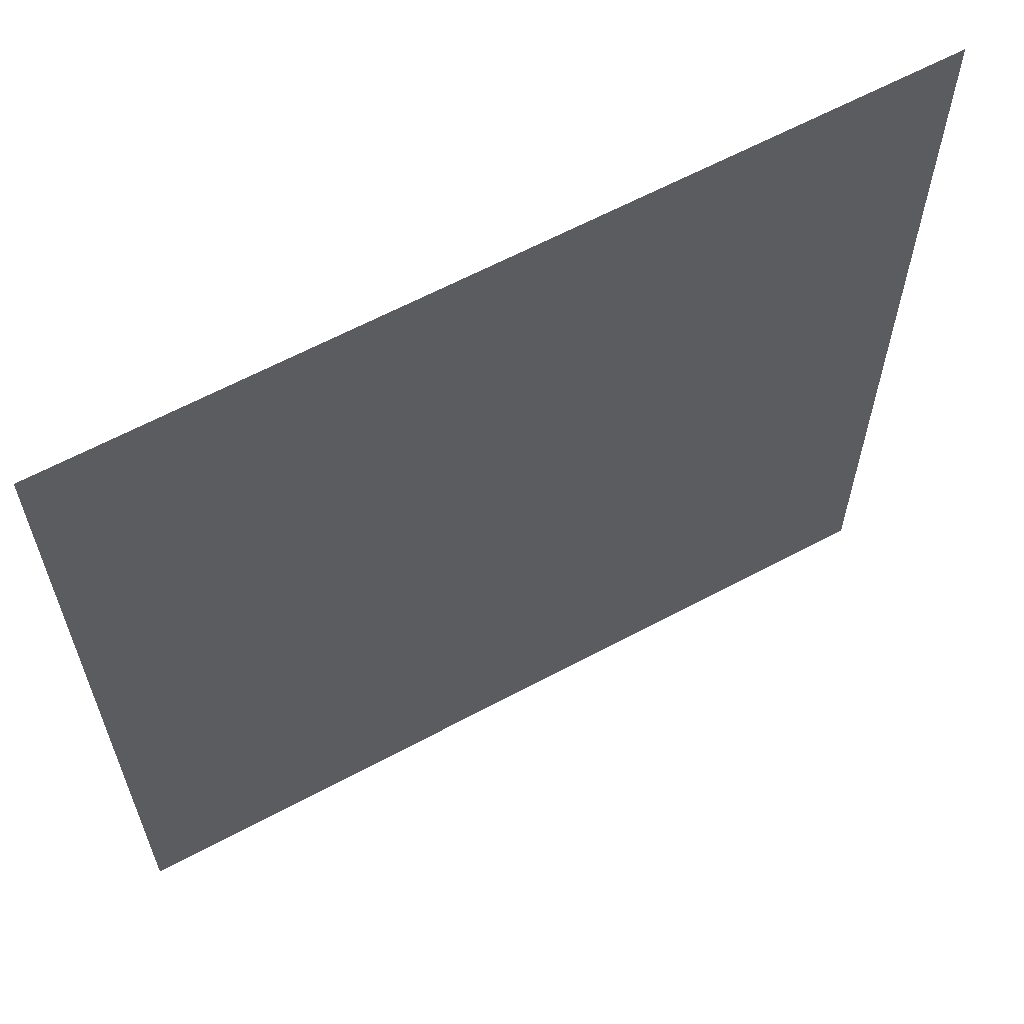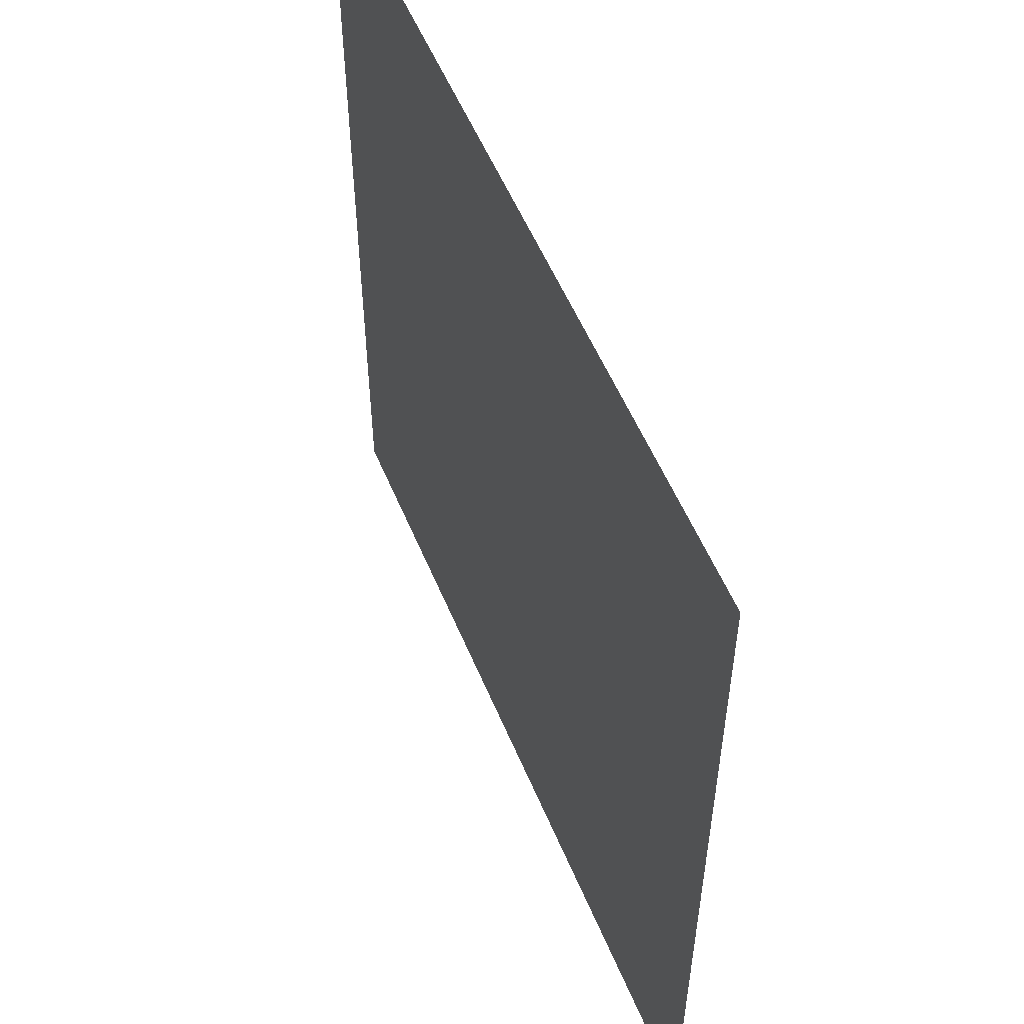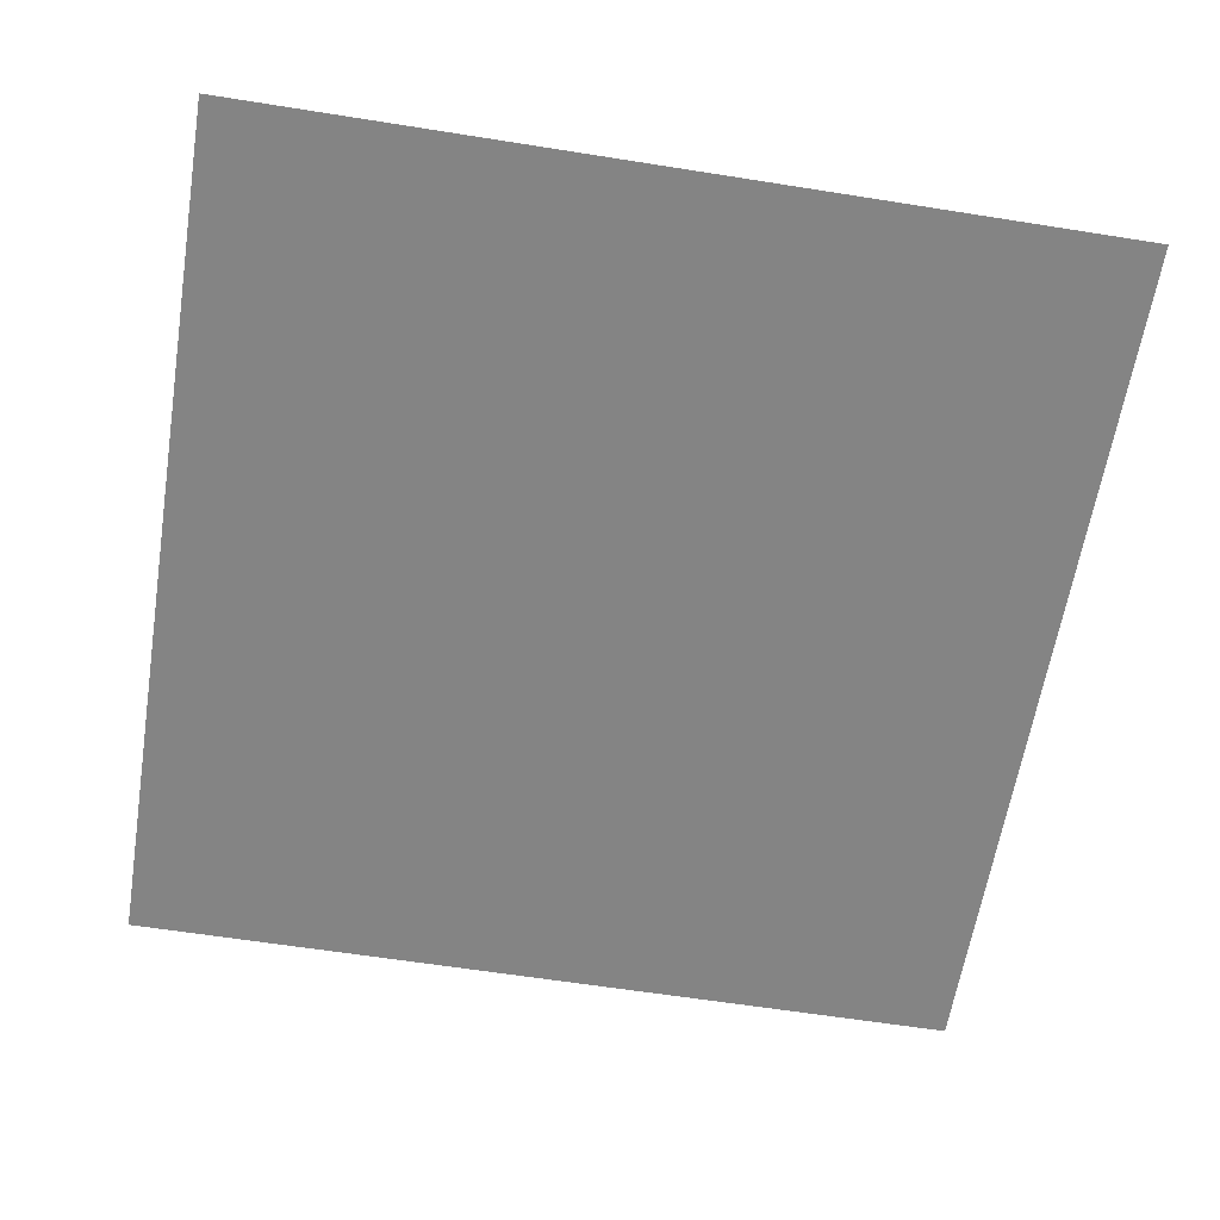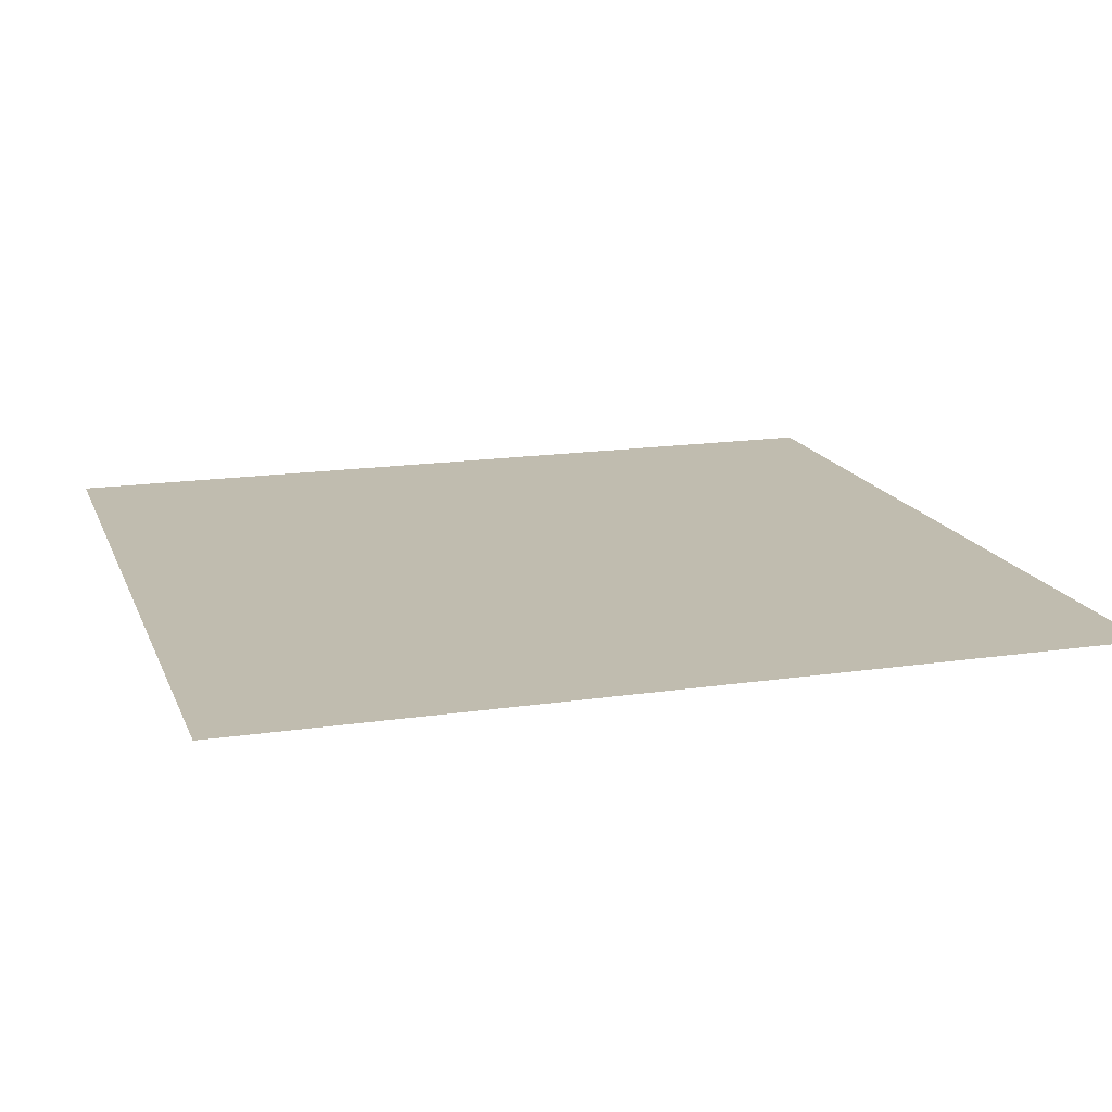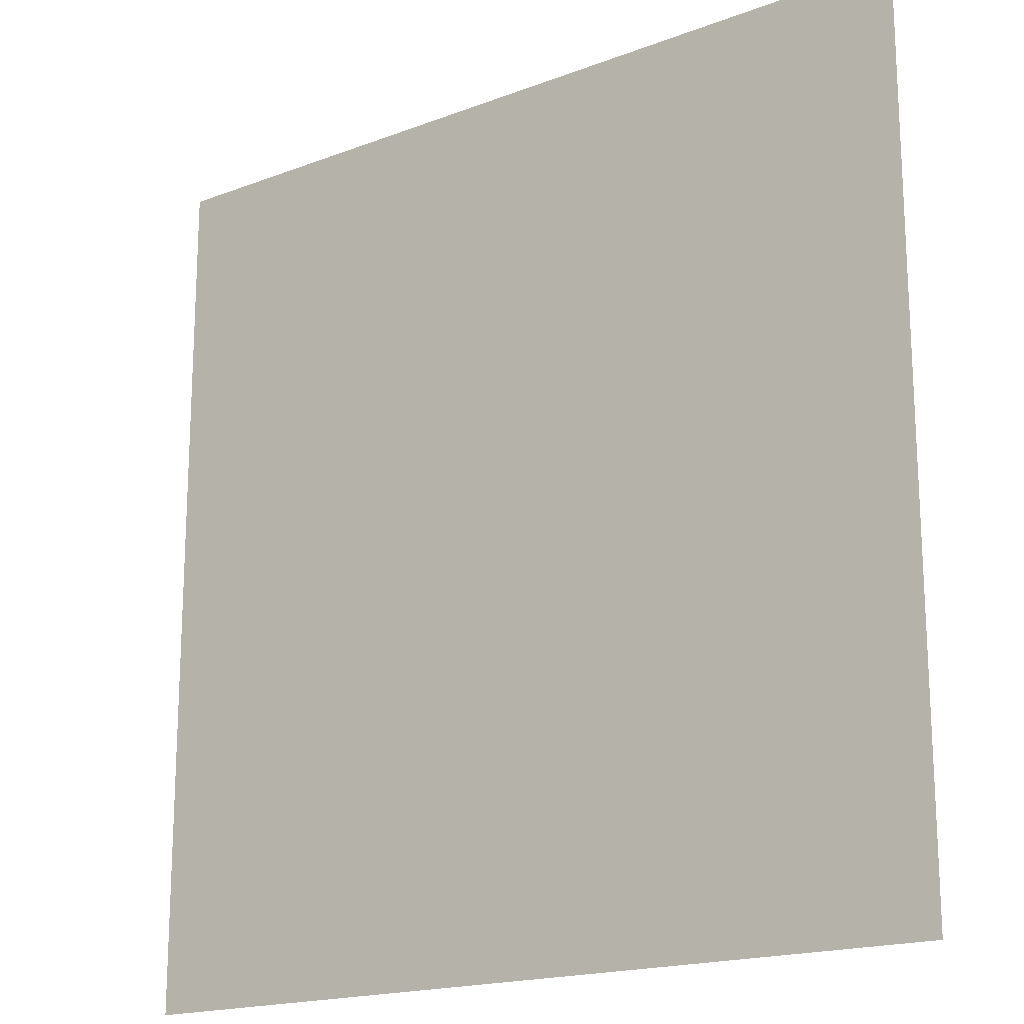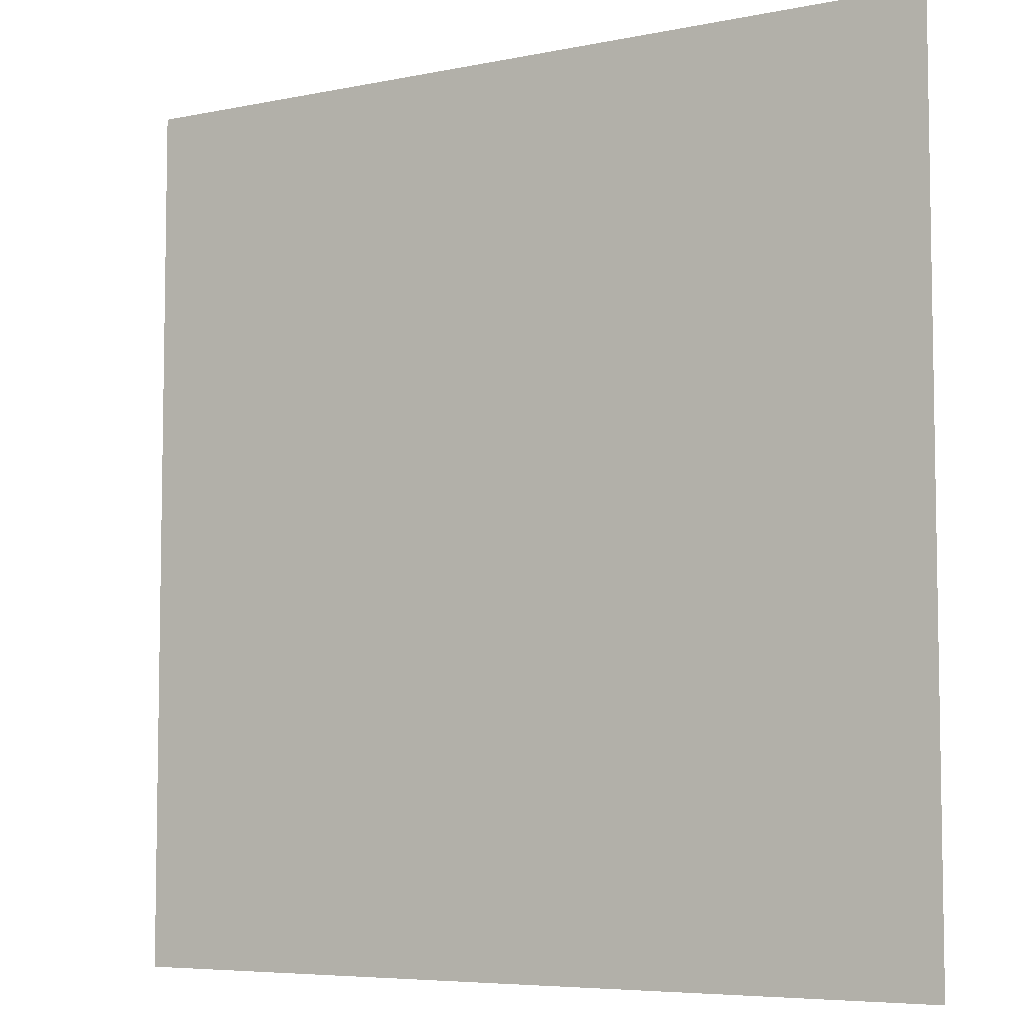
<metadata>
{"format":"obj","ext":"obj","renderer":"f3d","projection":"perspective","resolution":1024,"background":"white","views":[{"elev":62.7,"azim":-28.5,"up":"+Z"},{"elev":55.1,"azim":-112.4,"up":"+Z"},{"elev":-61.3,"azim":-9.2,"up":"+Y"},{"elev":16.3,"azim":73.0,"up":"+Y"},{"elev":-18.0,"azim":-143.4,"up":"+Z"},{"elev":-6.2,"azim":-148.3,"up":"+Z"}]}
</metadata>
<code>
v  -269.6 0 -279
v  -269.6 0 282.2
v  274.3 0 -279
v  274.3 0 282.2
g Plane001
f 1 2 3
f 4 3 2

</code>
